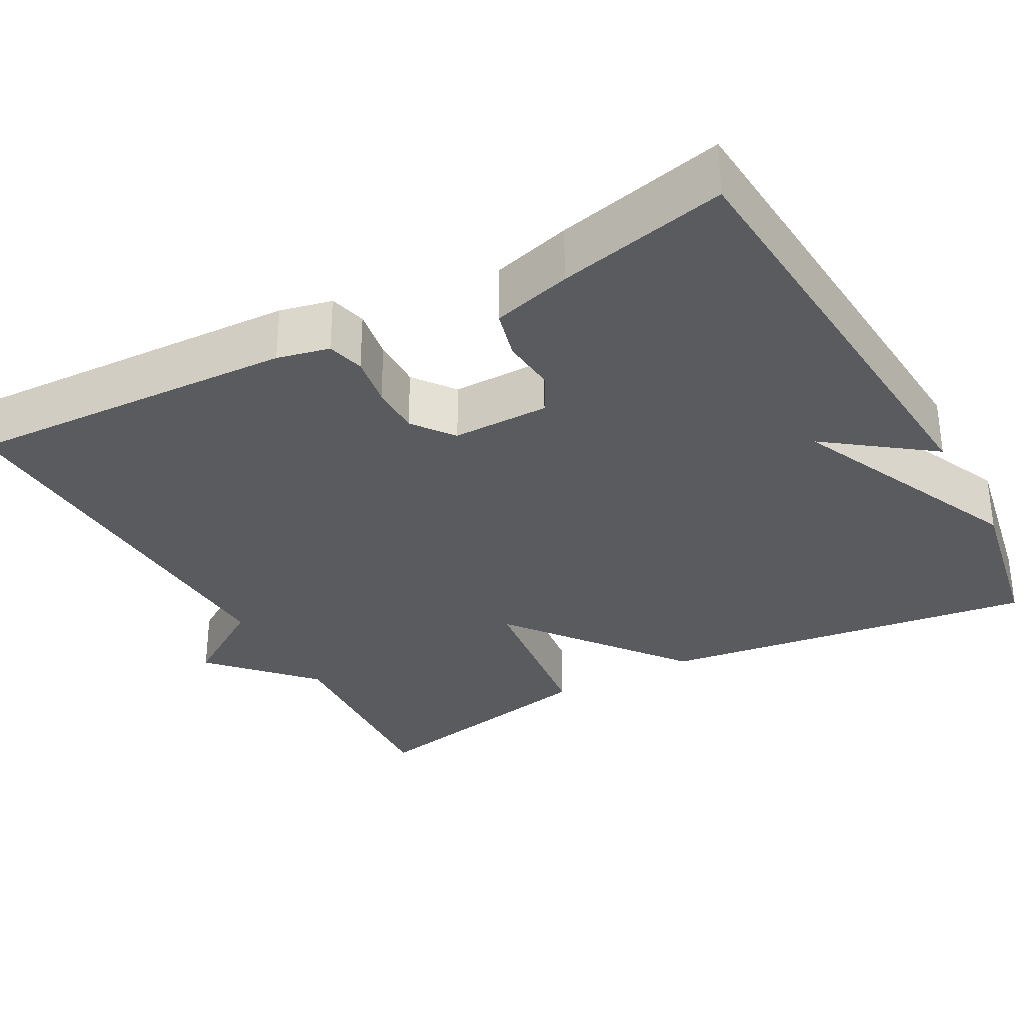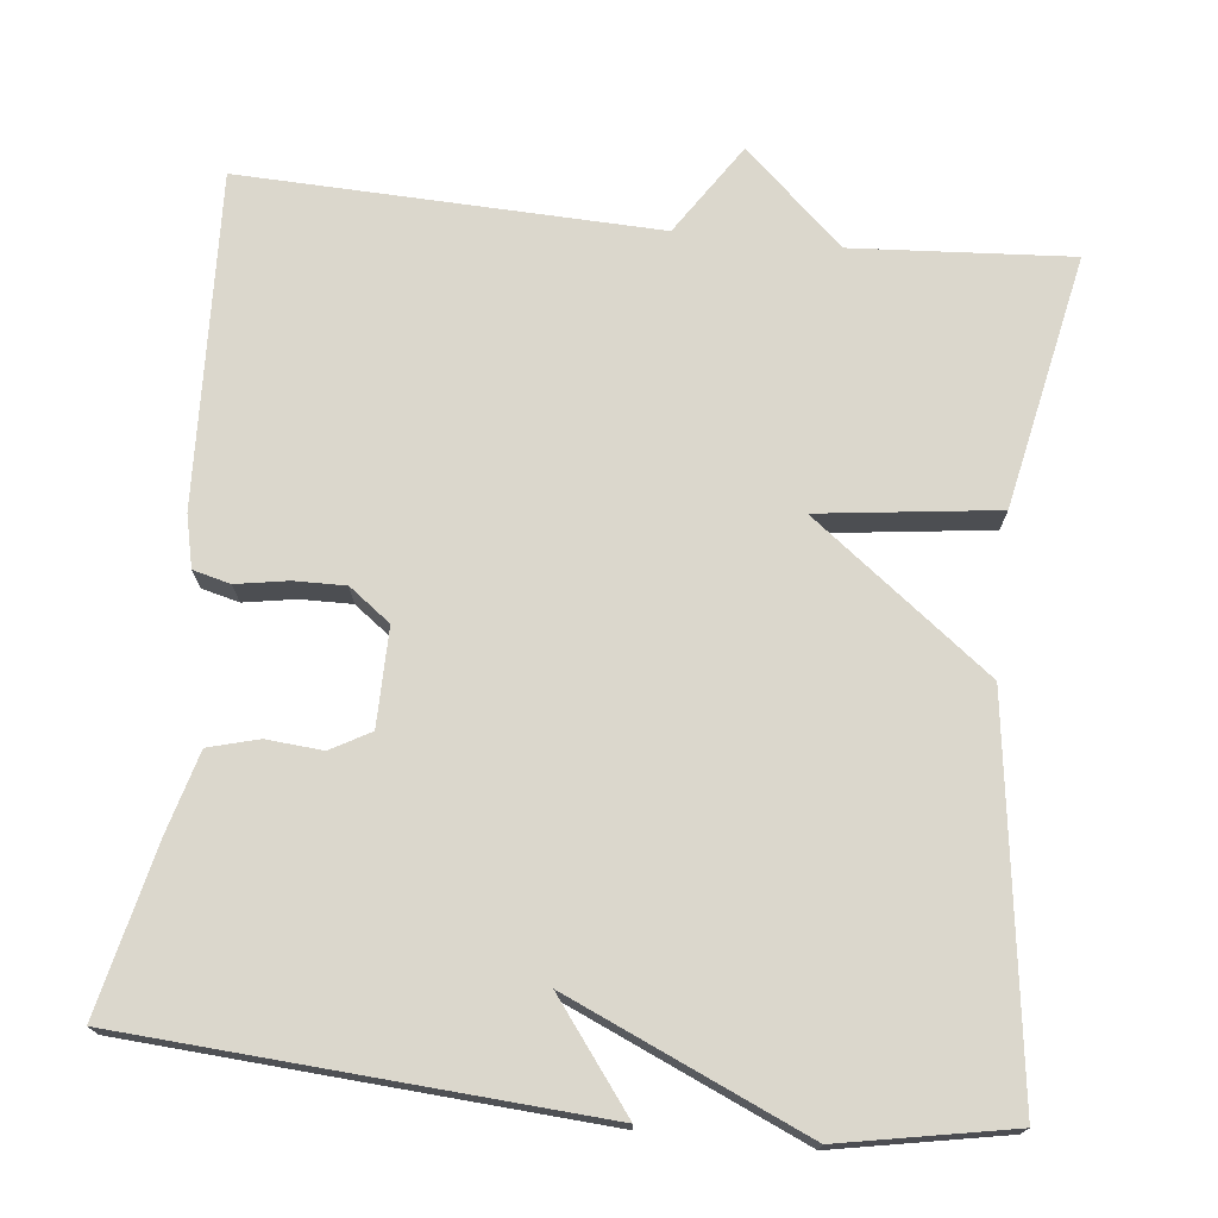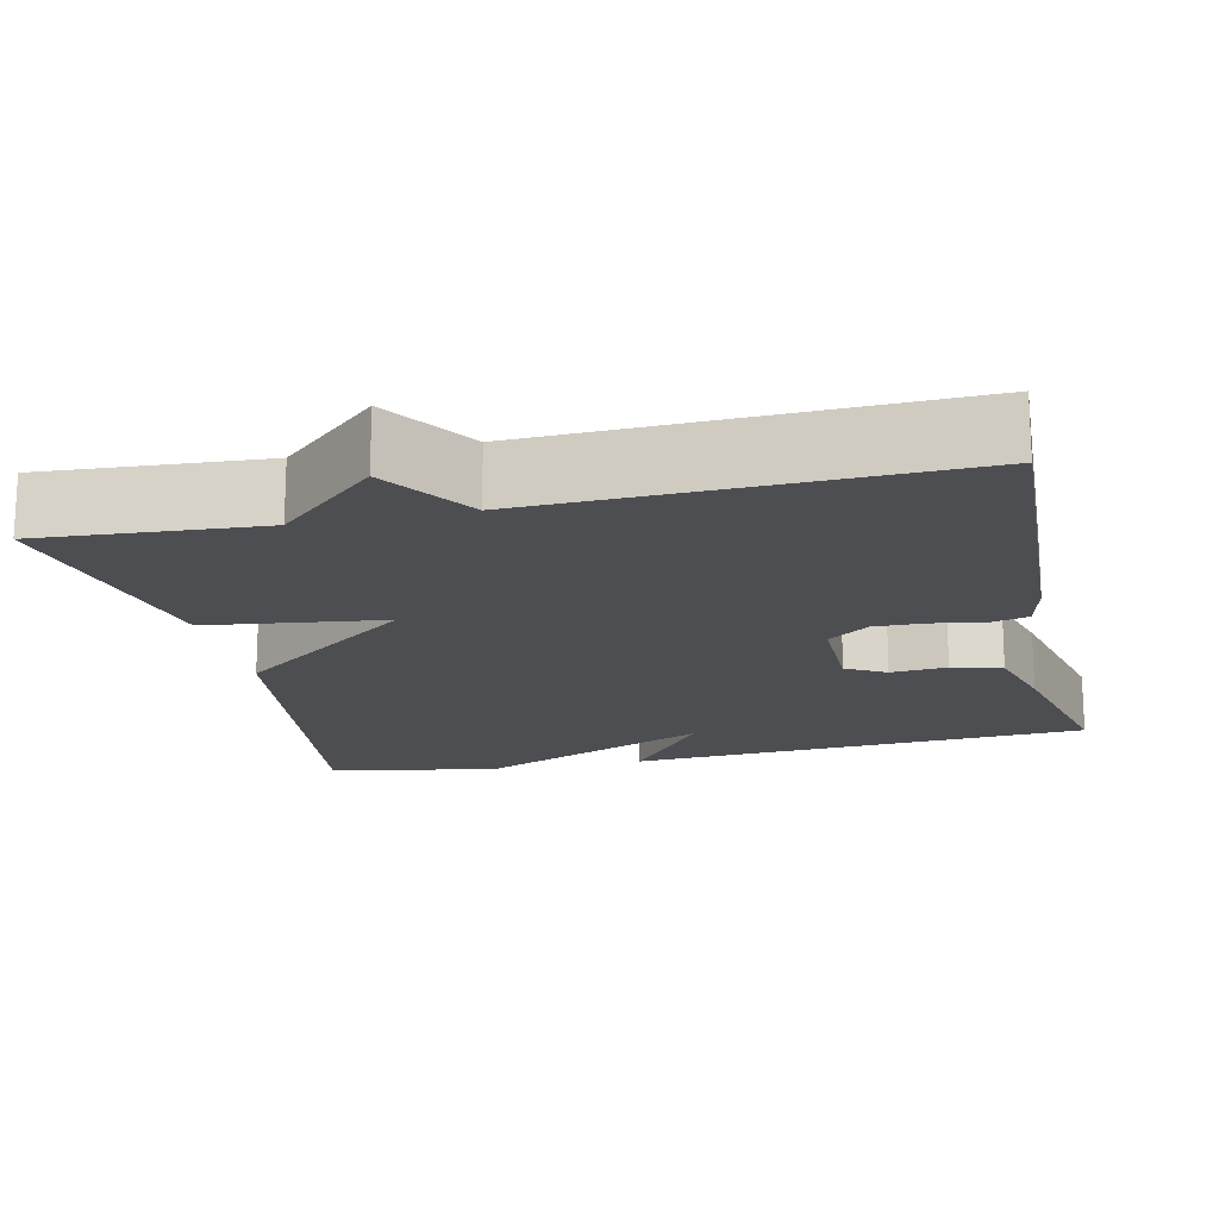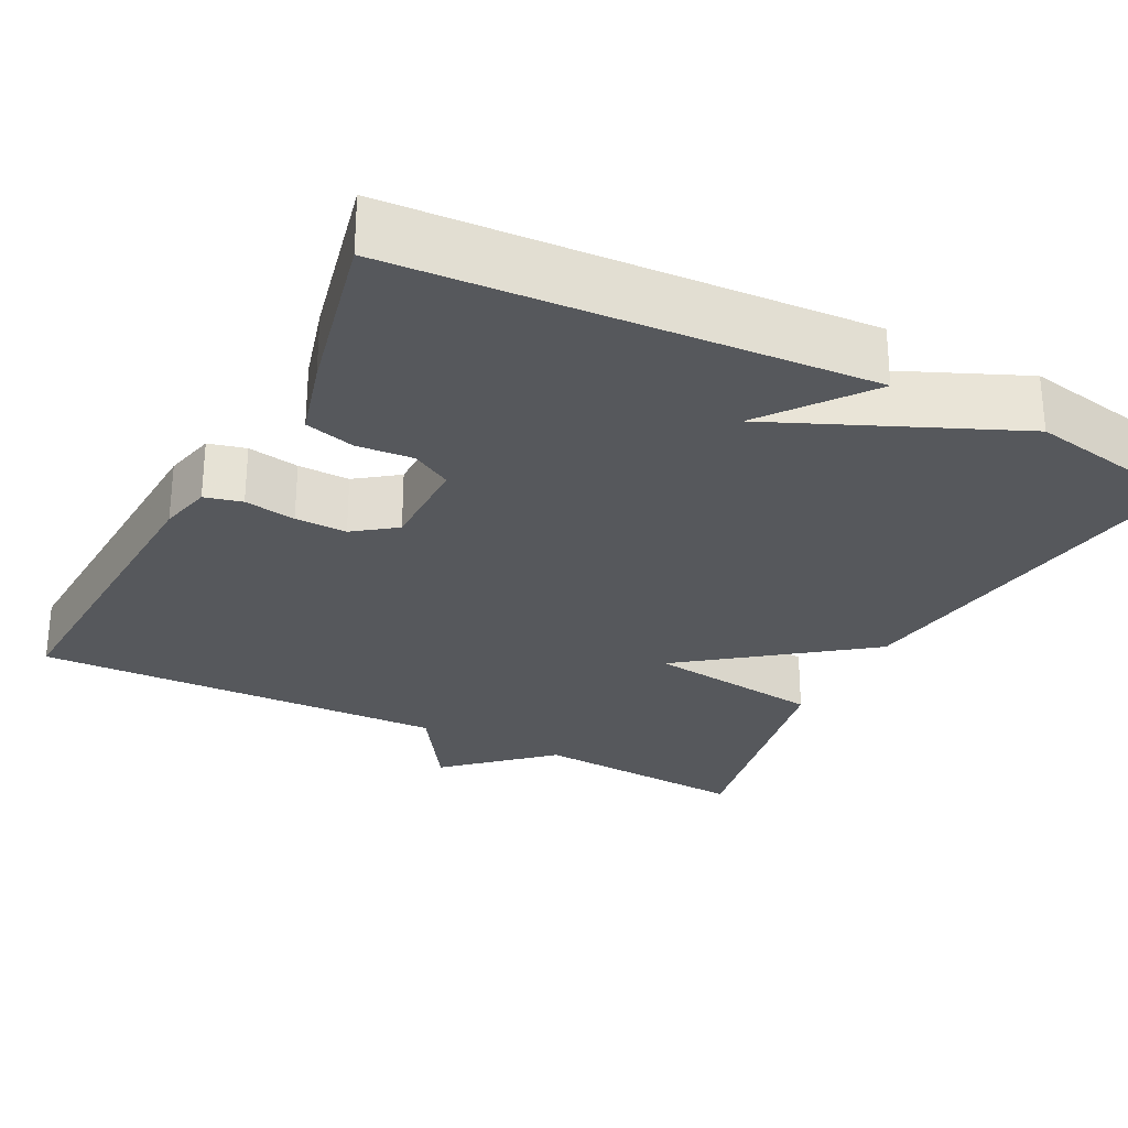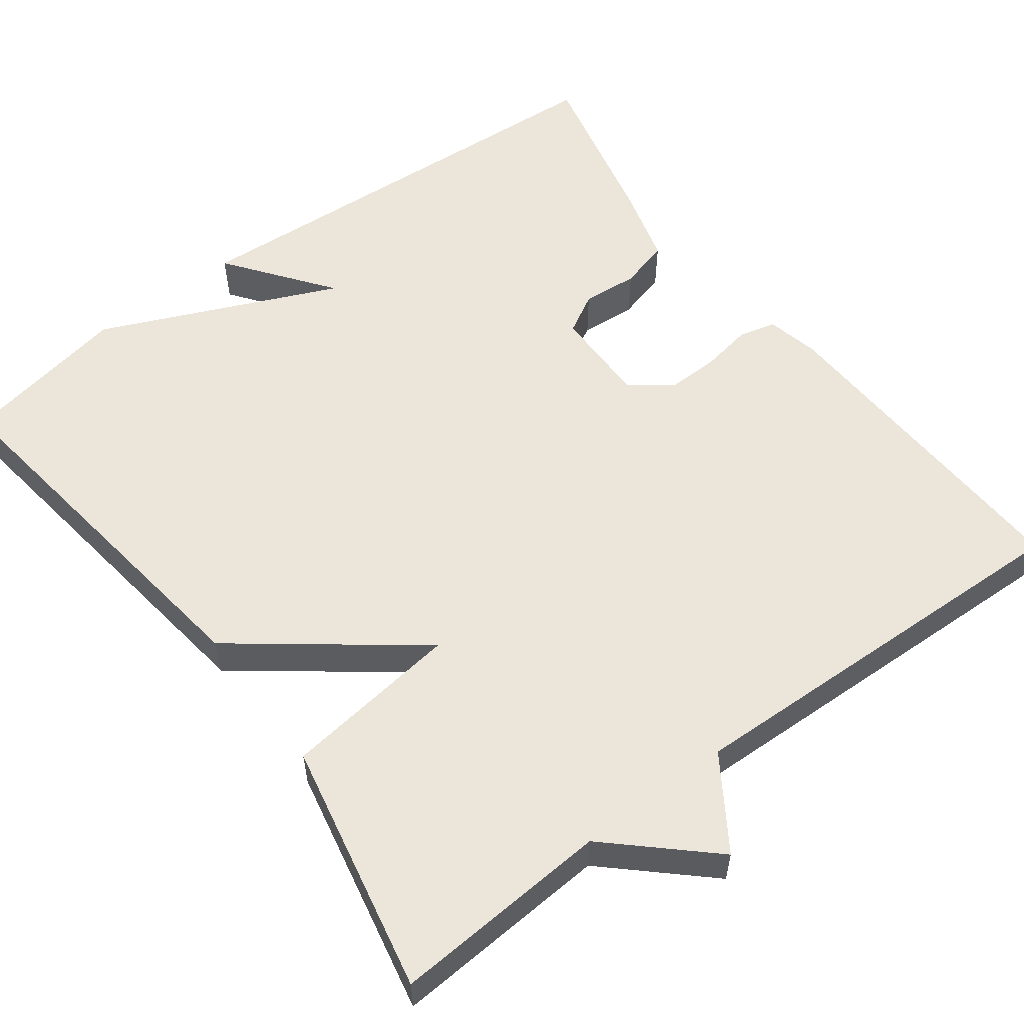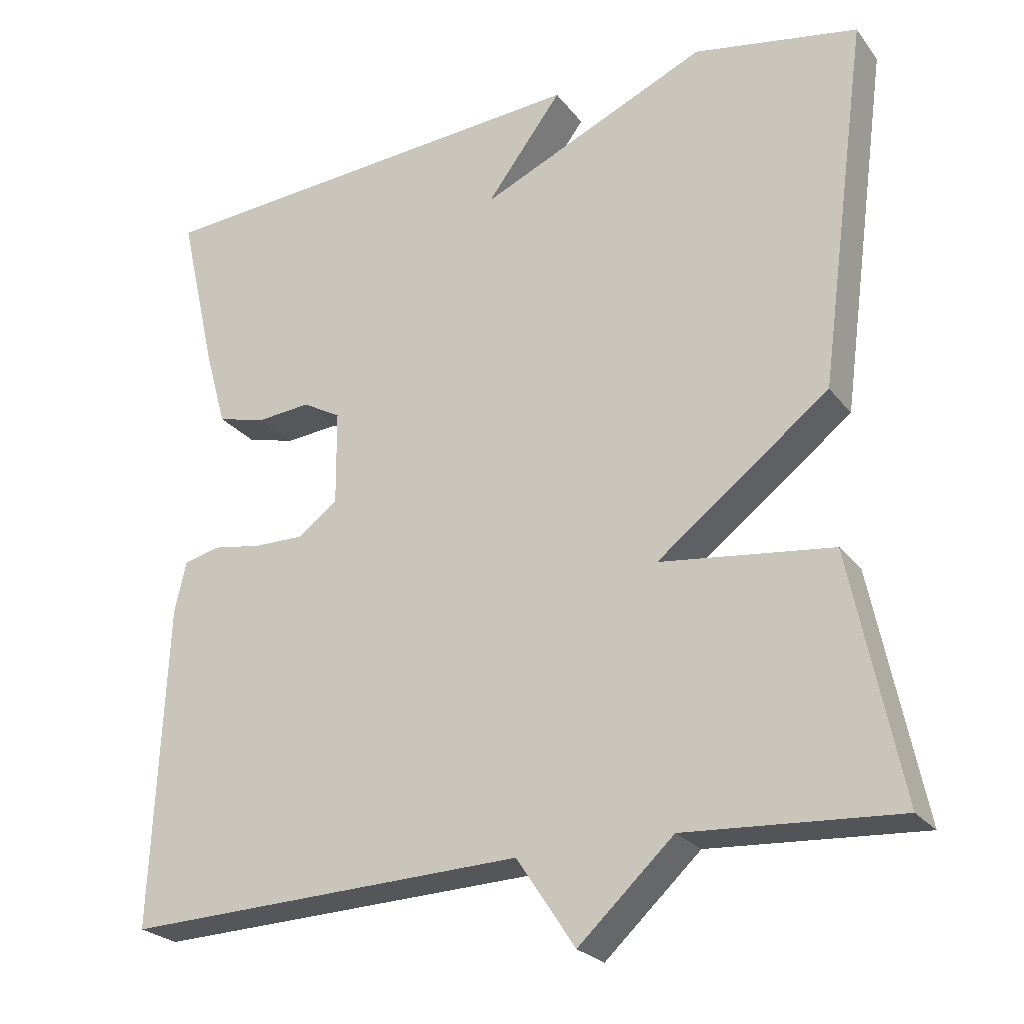
<metadata>
{"format":"obj","ext":"obj","renderer":"f3d","projection":"perspective","resolution":1024,"background":"white","views":[{"elev":-32.0,"azim":-61.2,"up":"+Y"},{"elev":73.1,"azim":6.1,"up":"+Y"},{"elev":-17.1,"azim":-167.4,"up":"+Y"},{"elev":-27.7,"azim":-27.5,"up":"+Y"},{"elev":56.4,"azim":143.1,"up":"+Y"},{"elev":-24.7,"azim":28.4,"up":"+Z"}]}
</metadata>
<code>
v 0.5 0.07 -0.5
v 0.224 0.07 -0.482
v 0.1 0.07 -0.597
v 0.024 0.07 -0.482
v -0.5 0.07 -0.5
v -0.482 0.07 -0.08
v -0.467 0.07 -0.014
v -0.42 0.07 -0.002
v -0.355 0.07 -0.013
v -0.29 0.07 -0.014
v -0.238 0.07 0.025
v -0.239 0.07 0.148
v -0.289 0.07 0.176
v -0.36 0.07 0.17
v -0.423 0.07 0.187
v -0.451 0.07 0.287
v -0.5 0.07 0.5
v 0.086 0.07 0.54
v -0.013 0.07 0.408
v 0.286 0.07 0.54
v 0.5 0.07 0.5
v 0.435 0.07 0.019
v 0.211 0.07 -0.153
v 0.435 0.07 -0.181
v 0.5 0 -0.5
v 0.224 0 -0.482
v 0.1 0 -0.597
v 0.024 0 -0.482
v -0.5 0 -0.5
v -0.482 0 -0.08
v -0.467 0 -0.014
v -0.42 0 -0.002
v -0.355 0 -0.013
v -0.29 0 -0.014
v -0.238 0 0.025
v -0.239 0 0.148
v -0.289 0 0.176
v -0.36 0 0.17
v -0.423 0 0.187
v -0.451 0 0.287
v -0.5 0 0.5
v 0.086 0 0.54
v -0.013 0 0.408
v 0.286 0 0.54
v 0.5 0 0.5
v 0.435 0 0.019
v 0.211 0 -0.153
v 0.435 0 -0.181
f 23 24 1 2
f 21 22 23
f 20 21 23
f 19 20 23
f 2 3 4
f 23 2 4
f 19 23 4
f 17 18 19
f 16 17 19
f 15 16 19
f 14 15 19
f 13 14 19
f 12 13 19
f 11 12 19 4
f 10 11 4 5
f 5 6 7
f 10 5 7
f 9 10 7
f 7 8 9
f 26 25 48 47
f 47 46 45
f 47 45 44
f 47 44 43
f 28 27 26
f 28 26 47
f 28 47 43
f 43 42 41
f 43 41 40
f 43 40 39
f 43 39 38
f 43 38 37
f 43 37 36
f 28 43 36 35
f 29 28 35 34
f 31 30 29
f 31 29 34
f 31 34 33
f 33 32 31
f 1 25 26 2
f 2 26 27 3
f 3 27 28 4
f 4 28 29 5
f 5 29 30 6
f 6 30 31 7
f 7 31 32 8
f 8 32 33 9
f 9 33 34 10
f 10 34 35 11
f 11 35 36 12
f 12 36 37 13
f 13 37 38 14
f 14 38 39 15
f 15 39 40 16
f 16 40 41 17
f 17 41 42 18
f 18 42 43 19
f 19 43 44 20
f 20 44 45 21
f 21 45 46 22
f 22 46 47 23
f 23 47 48 24
f 24 48 25 1

</code>
